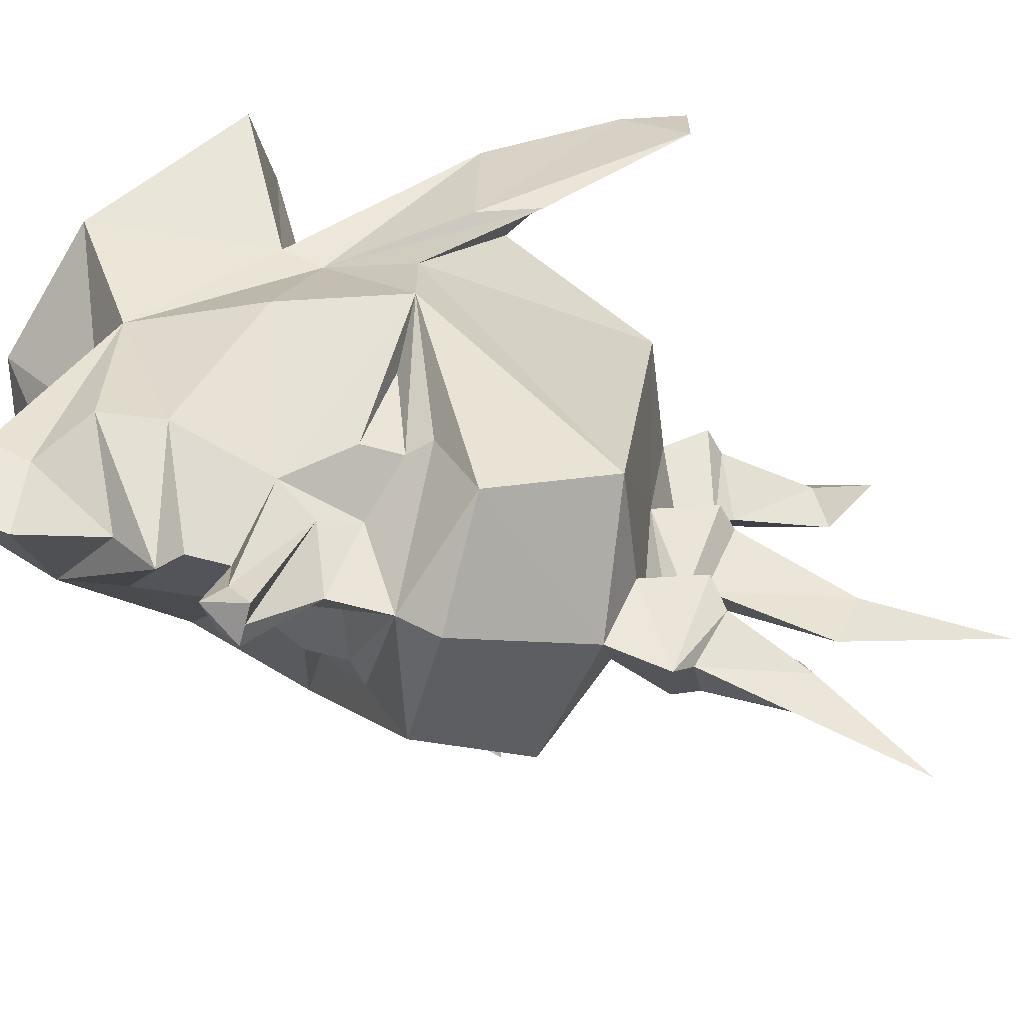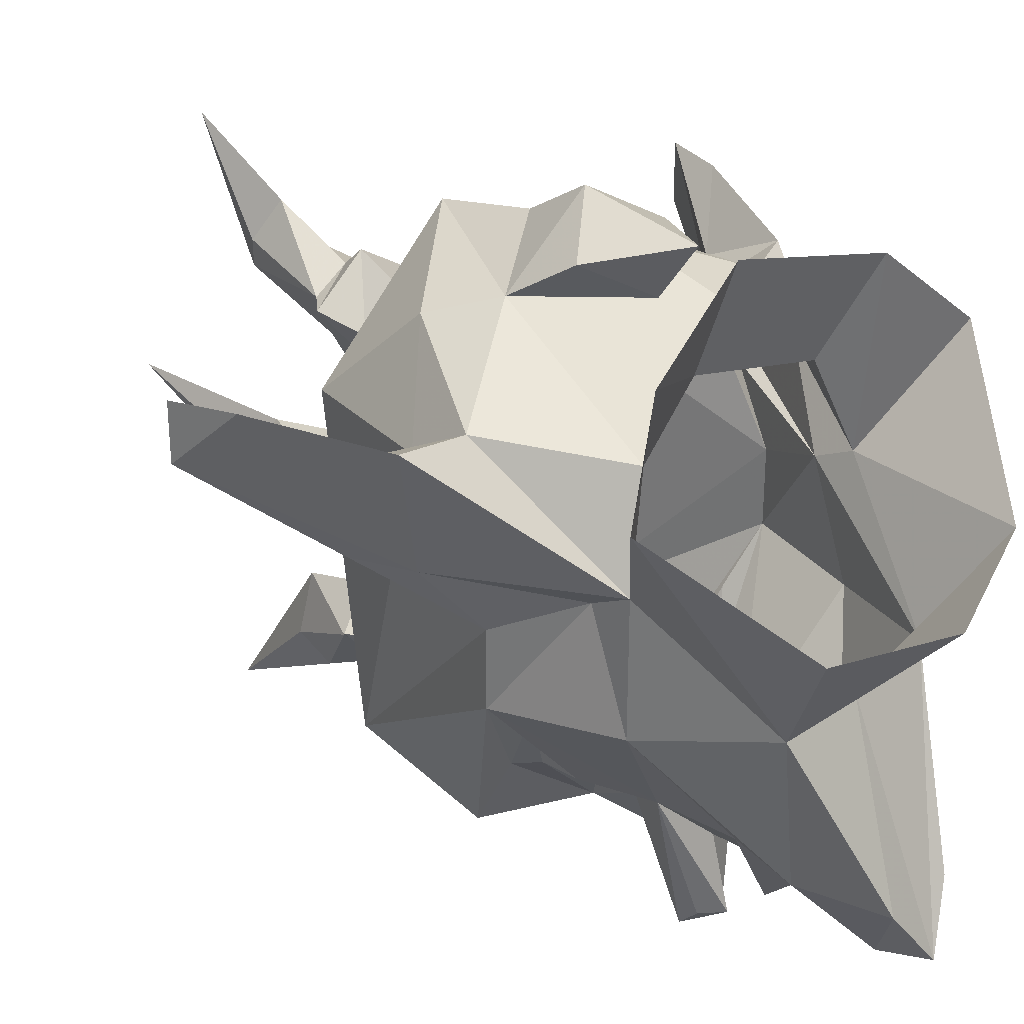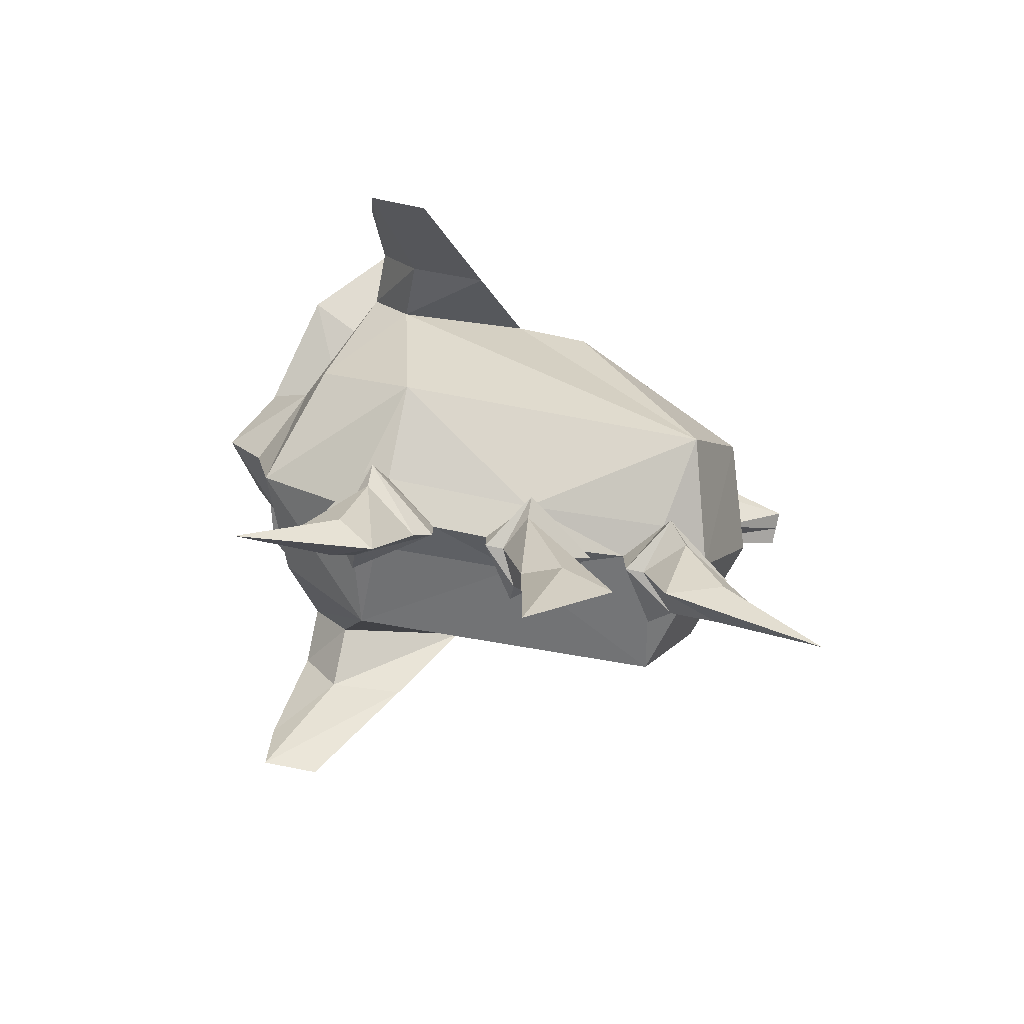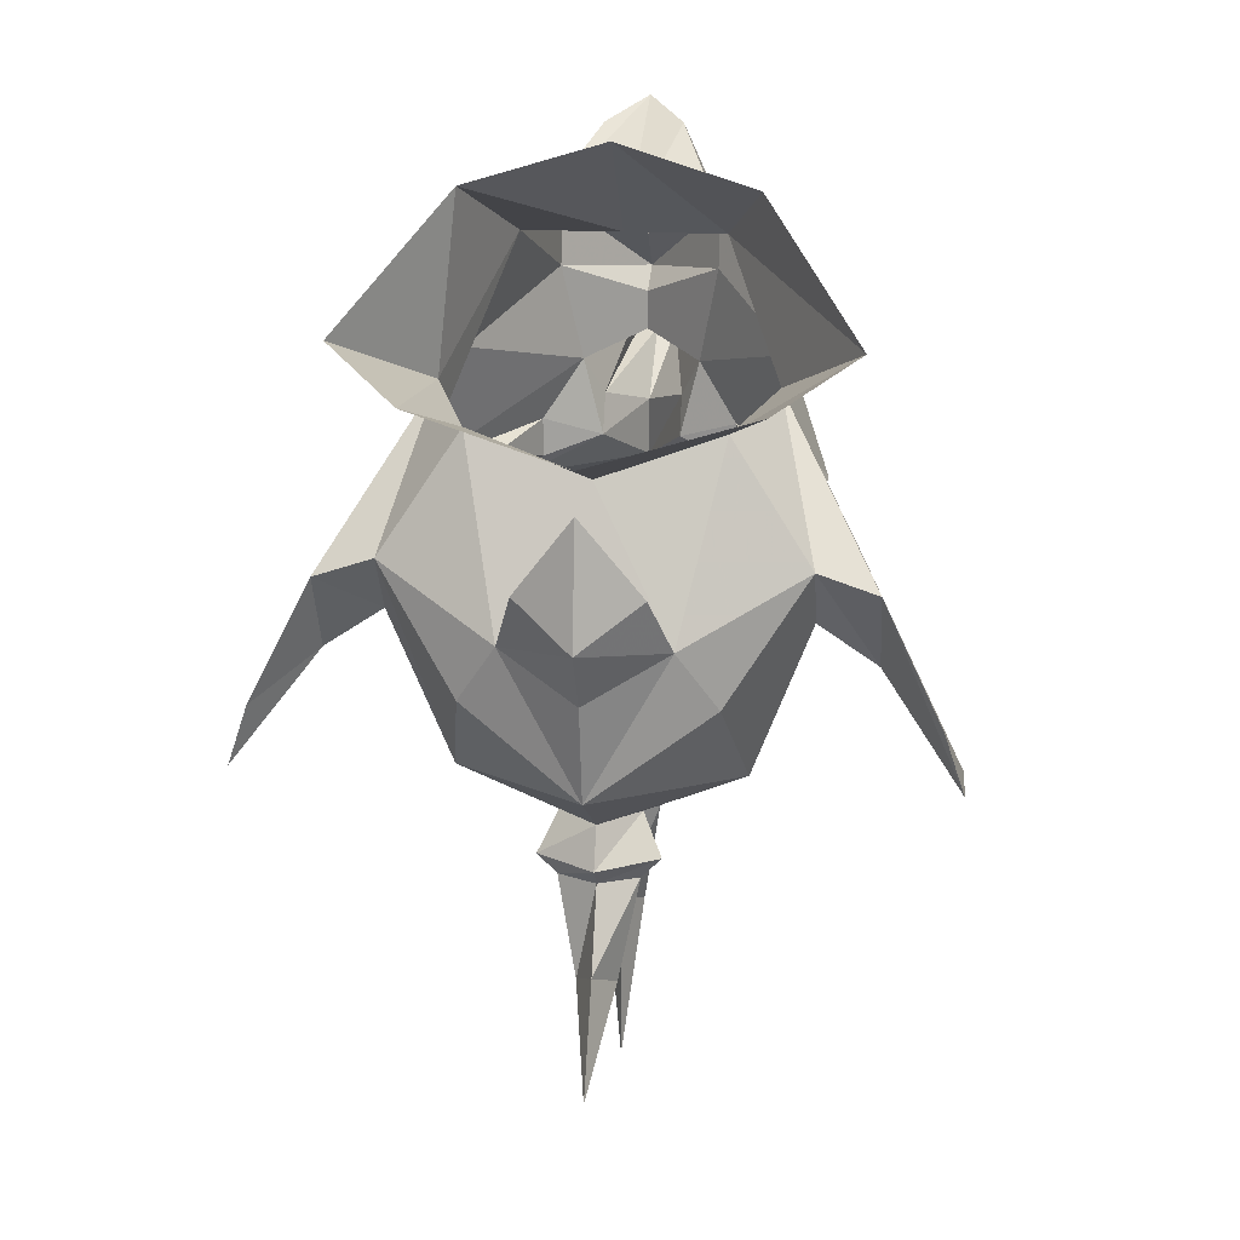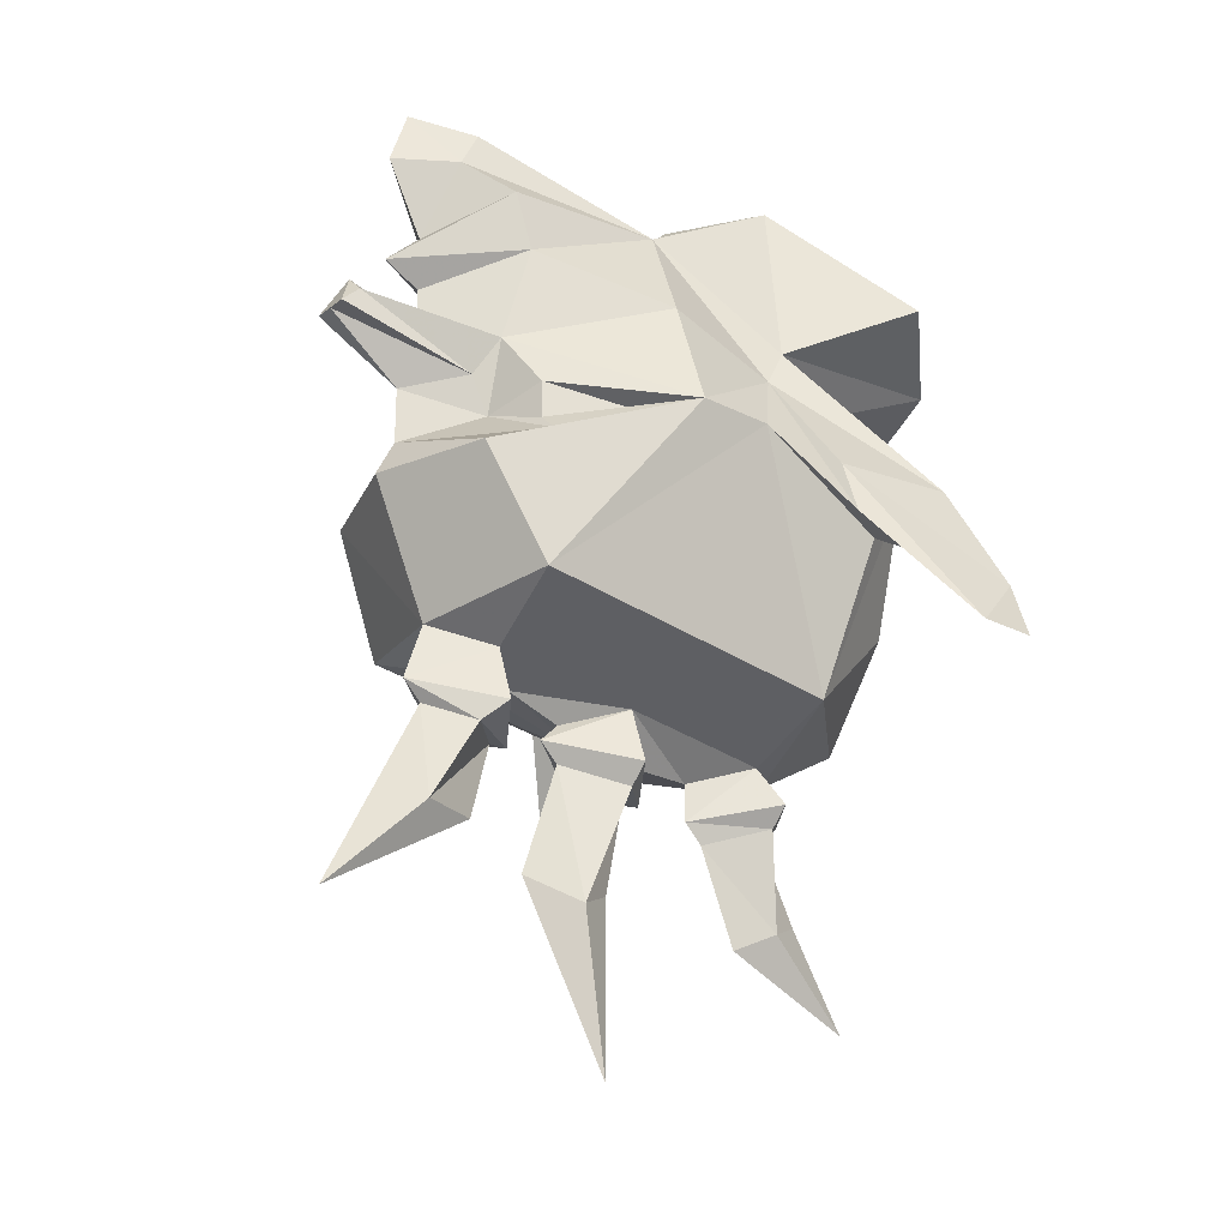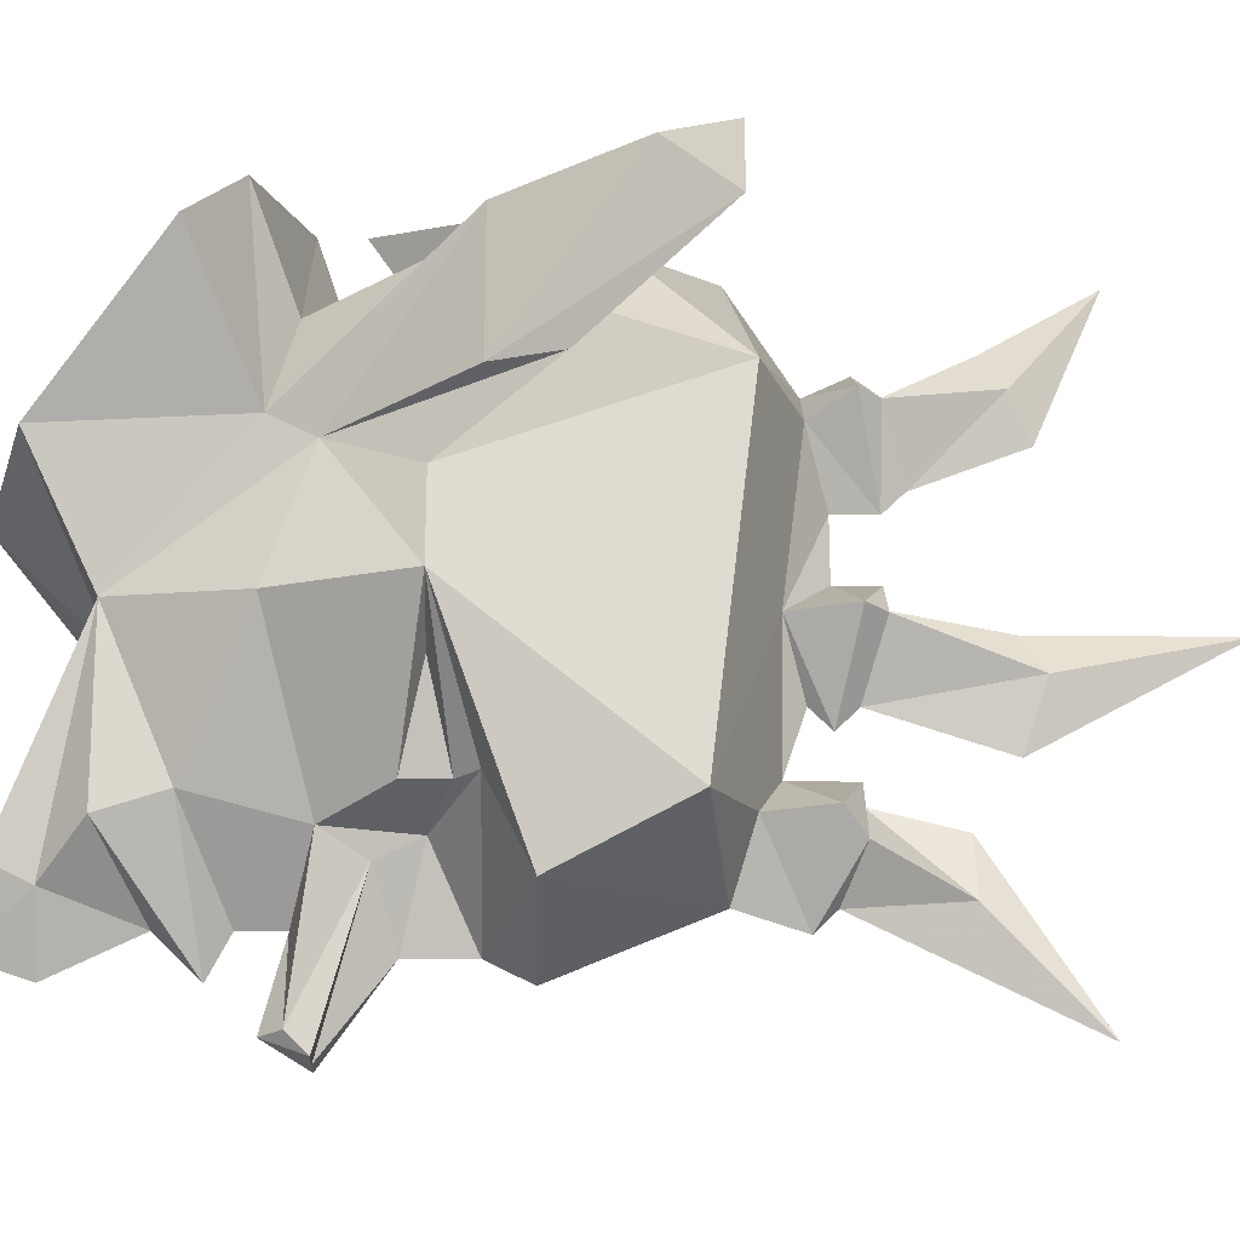
<metadata>
{"format":"obj","ext":"obj","renderer":"f3d","projection":"perspective","resolution":1024,"background":"white","views":[{"elev":-66.1,"azim":-105.0,"up":"+Z"},{"elev":30.8,"azim":130.1,"up":"+Z"},{"elev":-77.7,"azim":78.5,"up":"+Y"},{"elev":18.2,"azim":6.7,"up":"+Y"},{"elev":-25.6,"azim":-129.0,"up":"+Y"},{"elev":-24.3,"azim":-91.1,"up":"+Z"}]}
</metadata>
<code>
v 0 -0.9766 -0.1016
v 0.05469 -0.9922 -0.09375
v 0.03906 -1.016 -0.1406
v 0 -1.016 -0.1406
v -0.05469 -0.9922 -0.09375
v -0.03906 -1.016 -0.1406
v -0.0625 -1.062 -0.09375
v -0.09375 -1.039 -0.04688
v -0.0625 -1.055 -0.01562
v -0.04688 -1.07 -0.05469
v 0 -1.07 0
v 0 -1.086 -0.04688
v 0.0625 -1.055 -0.01562
v 0.04688 -1.07 -0.05469
v 0.09375 -1.039 -0.04688
v 0.0625 -1.062 -0.09375
v 0 -1.125 -0.2344
v 0.01562 -1.109 -0.2031
v 0.03906 -1.117 -0.1953
v 0.04688 -1.125 -0.1953
v 0.04688 -1.141 -0.2266
v 0 -1.141 -0.2422
v -0.04688 -1.141 -0.2266
v -0.04688 -1.125 -0.1953
v -0.01562 -1.109 -0.2031
v 0 -1.102 -0.2344
v 0.01562 -1.094 -0.2109
v 0.02344 -1.078 -0.2031
v 0.03906 -1.102 -0.1953
v 0.05469 -1.109 -0.1641
v 0.07812 -1.109 -0.1484
v 0.05469 -1.188 -0.2031
v 0 -1.195 -0.2188
v -0.05469 -1.188 -0.2031
v -0.07812 -1.109 -0.1484
v -0.03906 -1.117 -0.1953
v -0.03906 -1.102 -0.1953
v -0.02344 -1.078 -0.2031
v -0.01562 -1.094 -0.2109
v 0 -1.078 -0.2656
v 0.007812 -1.078 -0.2656
v 0.007812 -1.07 -0.2578
v 0 -1.062 -0.2578
v 0 -1.07 -0.2266
v 0 -1.055 -0.2266
v 0.03125 -1.039 -0.1953
v 0.0625 -1.062 -0.1484
v 0.0625 -1.078 -0.1016
v 0.07812 -1.109 -0.1172
v 0.07812 -1.141 -0.0625
v 0.05469 -1.203 -0.07031
v 0.01562 -1.219 -0.1328
v 0.01562 -1.203 -0.1953
v 0.02344 -1.227 -0.1953
v 0 -1.219 -0.2266
v -0.01562 -1.203 -0.1953
v -0.01562 -1.211 -0.1328
v -0.05469 -1.203 -0.07031
v -0.07812 -1.109 -0.1172
v -0.0625 -1.078 -0.1016
v -0.0625 -1.062 -0.1484
v -0.05469 -1.109 -0.1641
v 0.03125 -1.016 -0.2031
v 0.09375 -1.125 -0.09375
v 0.1016 -1.148 -0.09375
v 0.1016 -1.156 -0.0625
v 0.07812 -1.117 -0.04688
v 0.04688 -1.164 -0.03125
v 0 -1.195 -0.01562
v 0 -1.219 -0.05469
v 0.01562 -1.219 -0.07031
v 0 -1.227 -0.09375
v 0 -1.227 -0.1172
v 0 -1.242 -0.1172
v 0.02344 -1.234 -0.1328
v 0 -1.219 -0.1562
v 0 -1.211 -0.1797
v 0 -1.234 -0.1797
v 0 -1.234 -0.1875
v 0.01562 -1.234 -0.2031
v 0 -1.227 -0.2188
v -0.01562 -1.234 -0.2031
v -0.02344 -1.227 -0.1953
v 0 -1.227 -0.1641
v -0.02344 -1.234 -0.1328
v -0.01562 -1.219 -0.07031
v -0.04688 -1.164 -0.03125
v -0.07812 -1.117 -0.04688
v -0.07812 -1.141 -0.0625
v -0.1016 -1.156 -0.0625
v -0.1016 -1.148 -0.09375
v -0.09375 -1.125 -0.09375
v -0.1016 -1.125 -0.04688
v -0.03125 -1.039 -0.1953
v -0.007812 -1.07 -0.2578
v -0.007812 -1.078 -0.2656
v 0 -1.047 -0.2422
v 0 -1.031 -0.2266
v 0 -1 -0.2422
v 0.01562 -1 -0.2188
v 0.01562 -0.9844 -0.2109
v 0 -0.9766 -0.2344
v -0.01562 -0.9844 -0.2109
v -0.01562 -1 -0.2188
v -0.03125 -1.016 -0.2031
v 0.03125 -1.141 -0.02344
v 0.02344 -1.117 -0.007812
v 0 -1.133 0.007812
v 0 -1.156 -0.007812
v -0.03125 -1.141 -0.02344
v 0 -1.102 -0.02344
v 0 -1.086 0
v -0.02344 -1.117 -0.007812
v -0.125 -1.172 -0.03906
v -0.1328 -1.195 -0.03906
v -0.1328 -1.195 -0.0625
v 0.1016 -1.125 -0.04688
v 0.1328 -1.195 -0.0625
v 0.1328 -1.195 -0.03906
v 0.125 -1.172 -0.03906
v -0.007812 -1.266 -0.2188
v 0 -1.266 -0.1953
v 0.007812 -1.266 -0.2188
v 0 -1.258 -0.2344
v 0 -1.305 -0.2578
v 0 -1.242 -0.125
v 0.01562 -1.242 -0.1328
v 0 -1.234 -0.1562
v -0.01562 -1.242 -0.1328
v -0.007812 -1.289 -0.1484
v 0 -1.281 -0.1328
v 0.007812 -1.289 -0.1484
v 0 -1.281 -0.1719
v 0 -1.352 -0.1328
v 0 -1.234 -0.04688
v 0 -1.242 -0.05469
v 0.02344 -1.234 -0.0625
v -0.02344 -1.234 -0.0625
v -0.01562 -1.242 -0.0625
v -0.007812 -1.281 -0.05469
v 0 -1.273 -0.03906
v 0.01562 -1.242 -0.0625
v 0 -1.25 -0.08594
v 0 -1.242 -0.09375
v 0 -1.312 -0.01562
v 0 -1.289 -0.07031
v 0.007812 -1.281 -0.05469
f 1 2 3
f 1 3 4
f 1 4 5
f 5 4 6
f 5 6 7
f 5 7 8
f 8 7 9
f 9 7 10
f 9 10 11
f 11 10 12
f 11 12 13
f 13 12 14
f 13 14 15
f 15 14 16
f 15 16 3
f 15 3 2
f 17 25 26
f 17 26 27
f 17 27 18
f 18 27 28
f 18 28 29
f 21 31 32
f 21 32 33
f 21 33 22
f 22 33 23
f 23 33 34
f 23 34 35
f 25 37 38
f 25 38 39
f 25 39 26
f 26 39 40
f 26 40 41
f 26 41 27
f 27 41 28
f 28 41 42
f 28 42 43
f 28 43 44
f 28 44 45
f 28 45 46
f 28 46 47
f 28 47 31
f 28 31 29
f 29 31 30
f 47 48 31
f 31 48 49
f 31 49 32
f 32 49 50
f 32 50 51
f 32 51 52
f 32 52 53
f 32 53 33
f 33 56 34
f 34 56 57
f 34 57 58
f 34 58 59
f 34 59 35
f 35 59 60
f 35 60 61
f 35 61 38
f 35 38 37
f 35 37 62
f 40 43 41
f 41 43 42
f 47 46 63
f 47 63 3
f 47 3 16
f 47 16 48
f 48 64 49
f 49 64 65
f 49 65 50
f 50 65 66
f 50 66 67
f 50 67 68
f 50 68 51
f 51 68 69
f 51 69 70
f 51 70 71
f 51 71 52
f 52 71 72
f 52 72 73
f 52 76 77
f 52 77 53
f 56 77 57
f 57 77 76
f 57 73 72
f 57 72 86
f 57 86 58
f 58 86 70
f 58 70 69
f 58 69 87
f 58 87 88
f 58 88 89
f 58 89 59
f 59 89 90
f 59 90 91
f 59 91 60
f 60 91 92
f 60 7 6
f 60 6 61
f 61 6 94
f 61 94 38
f 38 94 44
f 38 44 95
f 38 95 39
f 39 95 96
f 39 96 40
f 40 96 43
f 43 96 95
f 43 95 44
f 63 46 97
f 63 97 98
f 63 98 99
f 63 99 100
f 63 100 101
f 63 101 3
f 3 101 4
f 4 101 102
f 4 102 6
f 6 102 103
f 6 103 104
f 6 104 105
f 6 105 94
f 94 105 97
f 94 45 44
f 101 100 99
f 101 99 102
f 102 99 104
f 102 104 103
f 106 69 68
f 106 68 67
f 106 67 14
f 106 14 12
f 106 12 110
f 69 110 87
f 87 110 88
f 88 110 10
f 88 10 7
f 88 7 93
f 88 93 89
f 89 93 90
f 90 93 114
f 90 114 115
f 90 115 91
f 91 115 116
f 91 116 92
f 14 67 16
f 16 67 117
f 64 118 65
f 65 118 66
f 66 118 119
f 66 119 117
f 66 117 67
f 118 120 119
f 119 120 117
f 97 105 98
f 98 105 104
f 98 104 99
f 114 116 115
f 110 12 10
f 17 18 19
f 17 19 20
f 17 20 21
f 17 21 22
f 17 22 23
f 17 23 24
f 17 24 25
f 19 30 20
f 20 30 31
f 20 31 21
f 23 35 24
f 24 35 36
f 24 36 25
f 35 62 36
f 48 16 64
f 60 92 93
f 60 93 7
f 94 97 45
f 92 116 114
f 92 114 93
f 16 117 64
f 64 117 118
f 46 45 97
f 118 117 120
f 18 29 19
f 19 29 30
f 25 36 37
f 36 62 37
f 33 53 54
f 33 54 55
f 33 55 56
f 52 73 74
f 52 74 75
f 52 75 76
f 53 77 78
f 53 78 54
f 55 83 56
f 56 83 77
f 57 76 84
f 57 84 85
f 57 85 73
f 83 78 77
f 75 84 76
f 85 74 73
f 135 137 71
f 135 71 70
f 135 70 138
f 137 144 72
f 137 72 71
f 86 144 138
f 86 138 70
f 144 86 72
f 54 78 79
f 54 79 80
f 54 80 81
f 54 81 55
f 55 81 82
f 55 82 83
f 78 83 82
f 78 82 79
f 74 126 75
f 75 126 127
f 75 127 128
f 75 128 84
f 74 85 129
f 74 129 126
f 128 129 84
f 84 129 85
f 135 136 137
f 135 138 139
f 135 139 136
f 136 142 137
f 137 142 143
f 137 143 144
f 139 138 144
f 139 144 143
f 106 107 108
f 106 108 109
f 106 109 69
f 108 113 110
f 108 110 109
f 109 110 69
f 125 124 123
f 125 121 124
f 134 133 132
f 134 130 133
f 145 146 147
f 145 140 146
f 106 110 111
f 106 111 107
f 107 111 112
f 107 112 108
f 108 112 113
f 113 111 110
f 111 113 112
f 79 82 121
f 79 121 122
f 79 122 80
f 80 122 123
f 80 123 124
f 80 124 81
f 81 124 121
f 81 121 82
f 125 123 122
f 125 122 121
f 126 129 130
f 126 130 131
f 126 131 127
f 127 131 132
f 127 132 133
f 127 133 128
f 128 133 130
f 128 130 129
f 134 132 131
f 134 131 130
f 136 139 140
f 136 140 141
f 136 141 142
f 145 147 141
f 145 141 140
f 146 140 143
f 146 143 142
f 146 142 147
f 147 142 141
f 139 143 140

</code>
